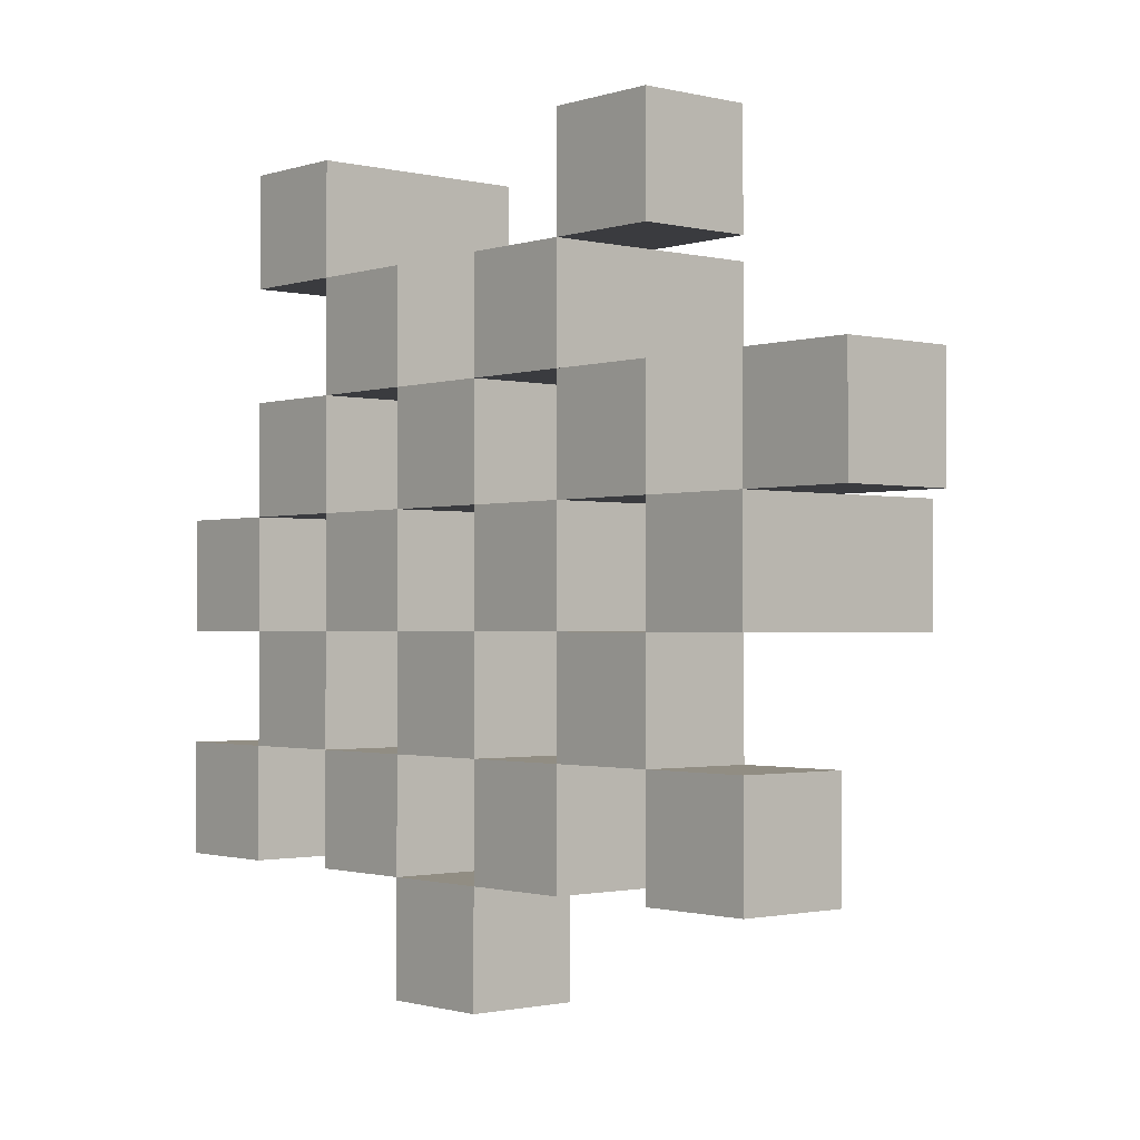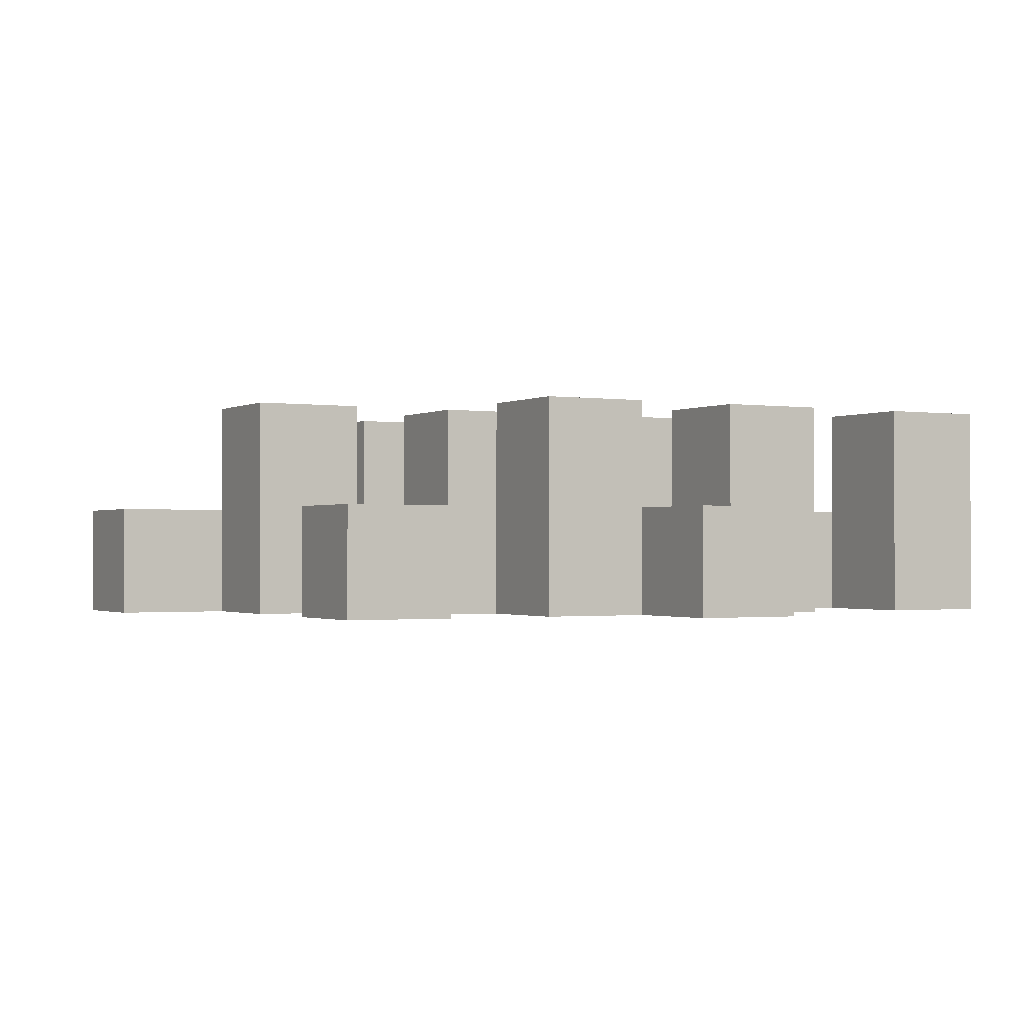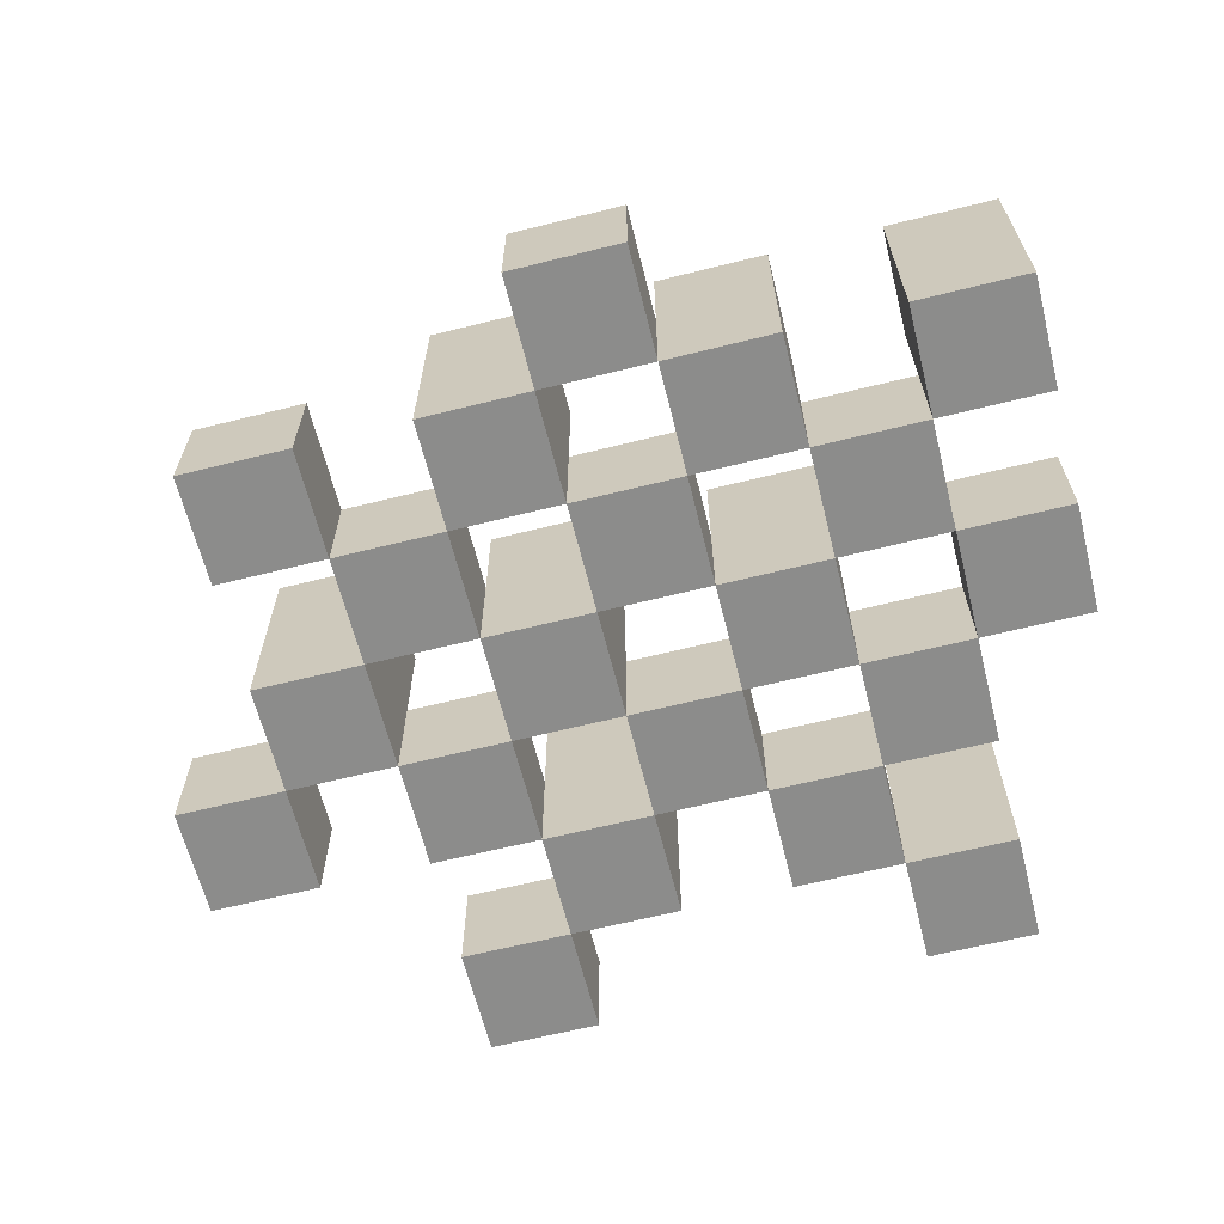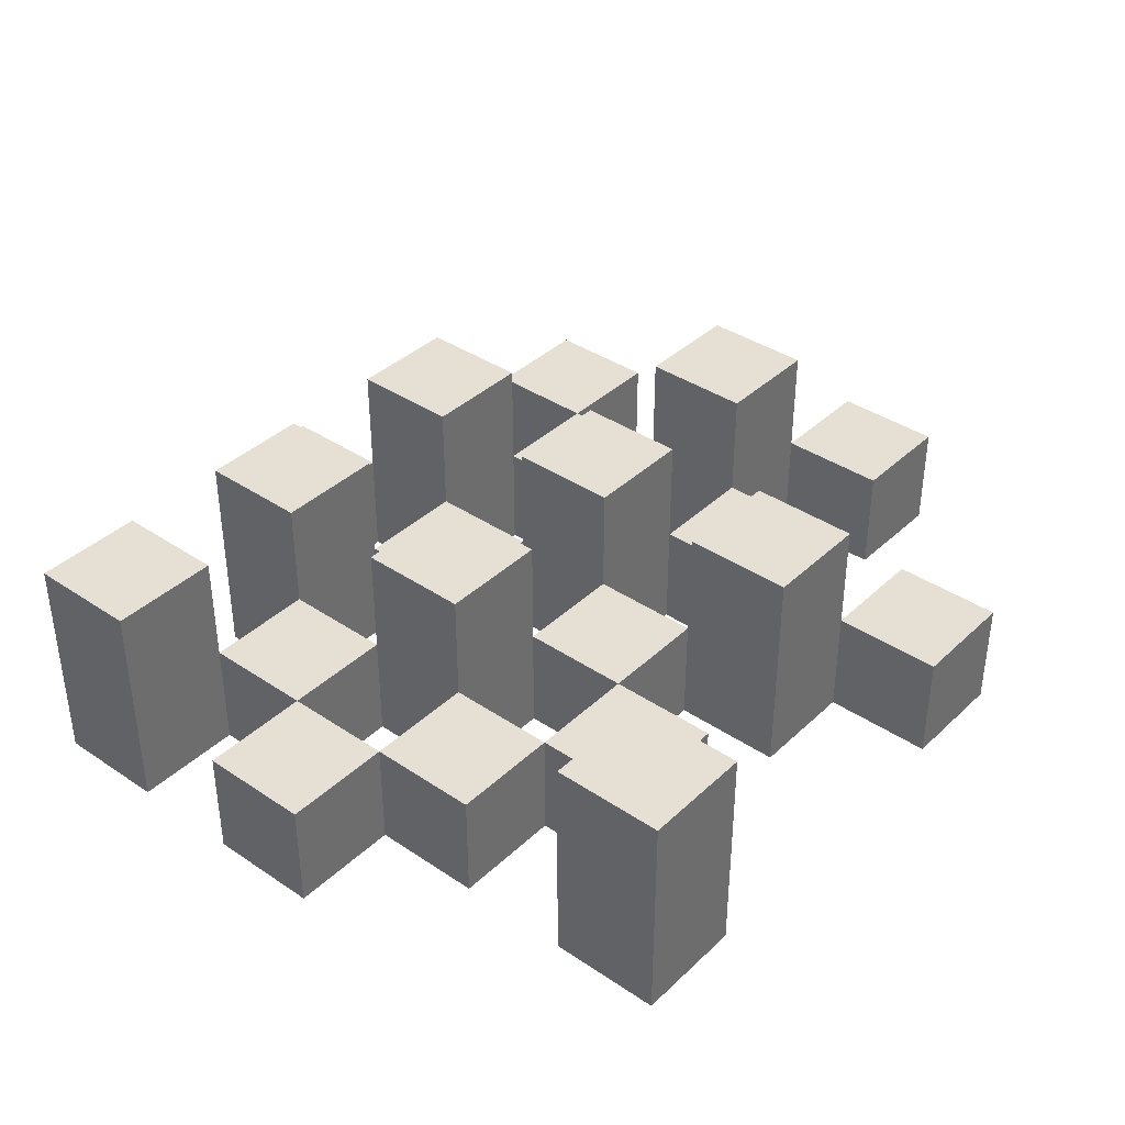
<metadata>
{"format":"obj","ext":"obj","renderer":"f3d","projection":"perspective","resolution":1024,"background":"white","views":[{"elev":-1.3,"azim":49.1,"up":"+Z"},{"elev":-1.1,"azim":151.0,"up":"+Y"},{"elev":-64.1,"azim":-165.9,"up":"+Y"},{"elev":38.2,"azim":-49.6,"up":"+Y"}]}
</metadata>
<code>
o
v 8 0.9 19.2
v 8 0.9 19.1
v 8 0.9 19
v 8 0.9 18.9
v 8 1 19.2
v 8 1 19.1
v 8 1.1 19
v 8 1.1 18.9
v 8.1 0.9 19.5
v 8.1 0.9 19.4
v 8.1 0.9 19.3
v 8.1 0.9 19.2
v 8.1 0.9 19.1
v 8.1 0.9 19
v 8.1 1 19.3
v 8.1 1 19.2
v 8.1 1 19.1
v 8.1 1 19
v 8.1 1.1 19.5
v 8.1 1.1 19.4
v 8.2 0.9 19.4
v 8.2 0.9 19.3
v 8.2 0.9 19.2
v 8.2 0.9 19.1
v 8.2 0.9 19
v 8.2 0.9 18.9
v 8.2 1 19.4
v 8.2 1 19.3
v 8.2 1 19.2
v 8.2 1 19.1
v 8.2 1 19
v 8.2 1.1 19.2
v 8.2 1.1 19.1
v 8.2 1.1 19
v 8.2 1.1 18.9
v 8.3 0.9 19.3
v 8.3 0.9 19.2
v 8.3 0.9 19.1
v 8.3 0.9 19
v 8.3 0.9 18.9
v 8.3 0.9 18.8
v 8.3 1 19.3
v 8.3 1 19.2
v 8.3 1 19.1
v 8.3 1 19
v 8.3 1 18.9
v 8.3 1 18.8
v 8.4 0.9 19.4
v 8.4 0.9 19.3
v 8.4 0.9 19.2
v 8.4 0.9 19.1
v 8.4 0.9 19
v 8.4 0.9 18.9
v 8.4 1 19.3
v 8.4 1 19.2
v 8.4 1 19.1
v 8.4 1 19
v 8.4 1 18.9
v 8.4 1.1 19.4
v 8.4 1.1 19.3
v 8.4 1.1 19.2
v 8.4 1.1 19.1
v 8.4 1.1 19
v 8.4 1.1 18.9
v 8.5 0.9 19.5
v 8.5 0.9 19.4
v 8.5 0.9 19.3
v 8.5 0.9 19.2
v 8.5 0.9 19.1
v 8.5 0.9 19
v 8.5 1 19.5
v 8.5 1 19.4
v 8.5 1 19.3
v 8.5 1 19.2
v 8.5 1 19.1
v 8.5 1 19
v 8.6 0.9 19.2
v 8.6 0.9 19.1
v 8.6 0.9 19
v 8.6 0.9 18.9
v 8.6 1 19.2
v 8.6 1 19.1
v 8.6 1 19
v 8.6 1 18.9
v 8.6 1.1 19.2
v 8.6 1.1 19.1
v 8.7 0.9 19.3
v 8.7 0.9 19.2
v 8.7 1 19.3
v 8.7 1 19.2
v 8.1 0.9 19.2
v 8.1 0.9 19.1
v 8.1 0.9 19
v 8.1 0.9 18.9
v 8.1 1 19.2
v 8.1 1 19.1
v 8.1 1 19
v 8.1 1.1 19
v 8.1 1.1 18.9
v 8.2 0.9 19.5
v 8.2 0.9 19.4
v 8.2 0.9 19.3
v 8.2 0.9 19.2
v 8.2 0.9 19.1
v 8.2 0.9 19
v 8.2 1 19.4
v 8.2 1 19.3
v 8.2 1 19.2
v 8.2 1 19.1
v 8.2 1 19
v 8.2 1.1 19.5
v 8.2 1.1 19.4
v 8.3 0.9 19.4
v 8.3 0.9 19.3
v 8.3 0.9 19.2
v 8.3 0.9 19.1
v 8.3 0.9 19
v 8.3 0.9 18.9
v 8.3 1 19.4
v 8.3 1 19.3
v 8.3 1 19.2
v 8.3 1 19.1
v 8.3 1 19
v 8.3 1 18.9
v 8.3 1.1 19.2
v 8.3 1.1 19.1
v 8.3 1.1 19
v 8.3 1.1 18.9
v 8.4 0.9 19.3
v 8.4 0.9 19.2
v 8.4 0.9 19.1
v 8.4 0.9 19
v 8.4 0.9 18.9
v 8.4 0.9 18.8
v 8.4 1 19.3
v 8.4 1 19.2
v 8.4 1 19.1
v 8.4 1 19
v 8.4 1 18.9
v 8.4 1 18.8
v 8.5 0.9 19.4
v 8.5 0.9 19.3
v 8.5 0.9 19.2
v 8.5 0.9 19.1
v 8.5 0.9 19
v 8.5 0.9 18.9
v 8.5 1 19.4
v 8.5 1 19.3
v 8.5 1 19.2
v 8.5 1 19.1
v 8.5 1 19
v 8.5 1.1 19.4
v 8.5 1.1 19.3
v 8.5 1.1 19.2
v 8.5 1.1 19.1
v 8.5 1.1 19
v 8.5 1.1 18.9
v 8.6 0.9 19.5
v 8.6 0.9 19.4
v 8.6 0.9 19.3
v 8.6 0.9 19.2
v 8.6 0.9 19.1
v 8.6 0.9 19
v 8.6 1 19.5
v 8.6 1 19.4
v 8.6 1 19.3
v 8.6 1 19.2
v 8.6 1 19.1
v 8.6 1 19
v 8.7 0.9 19.2
v 8.7 0.9 19.1
v 8.7 0.9 19
v 8.7 0.9 18.9
v 8.7 1 19.2
v 8.7 1 19
v 8.7 1 18.9
v 8.7 1.1 19.2
v 8.7 1.1 19.1
v 8.8 0.9 19.3
v 8.8 0.9 19.2
v 8.8 1 19.3
v 8.8 1 19.2
v 8.1 0.9 19.5
v 8.1 1.1 19.5
v 8.2 0.9 19.5
v 8.2 1.1 19.5
v 8.5 0.9 19.5
v 8.5 1 19.5
v 8.6 0.9 19.5
v 8.6 1 19.5
v 8.2 0.9 19.4
v 8.2 1 19.4
v 8.3 0.9 19.4
v 8.3 1 19.4
v 8.4 0.9 19.4
v 8.4 1.1 19.4
v 8.5 0.9 19.4
v 8.5 1 19.4
v 8.5 1.1 19.4
v 8.1 0.9 19.3
v 8.1 1 19.3
v 8.2 0.9 19.3
v 8.2 1 19.3
v 8.3 0.9 19.3
v 8.3 1 19.3
v 8.4 0.9 19.3
v 8.4 1 19.3
v 8.5 0.9 19.3
v 8.5 1 19.3
v 8.6 0.9 19.3
v 8.6 1 19.3
v 8.7 0.9 19.3
v 8.7 1 19.3
v 8.8 0.9 19.3
v 8.8 1 19.3
v 8 0.9 19.2
v 8 1 19.2
v 8.1 0.9 19.2
v 8.1 1 19.2
v 8.2 0.9 19.2
v 8.2 1 19.2
v 8.2 1.1 19.2
v 8.3 0.9 19.2
v 8.3 1 19.2
v 8.3 1.1 19.2
v 8.4 0.9 19.2
v 8.4 1 19.2
v 8.4 1.1 19.2
v 8.5 0.9 19.2
v 8.5 1 19.2
v 8.5 1.1 19.2
v 8.6 0.9 19.2
v 8.6 1 19.2
v 8.6 1.1 19.2
v 8.7 0.9 19.2
v 8.7 1 19.2
v 8.7 1.1 19.2
v 8.1 0.9 19.1
v 8.1 1 19.1
v 8.2 0.9 19.1
v 8.2 1 19.1
v 8.3 0.9 19.1
v 8.3 1 19.1
v 8.4 0.9 19.1
v 8.4 1 19.1
v 8.5 0.9 19.1
v 8.5 1 19.1
v 8.6 0.9 19.1
v 8.6 1 19.1
v 8 0.9 19
v 8 1.1 19
v 8.1 0.9 19
v 8.1 1 19
v 8.1 1.1 19
v 8.2 0.9 19
v 8.2 1 19
v 8.2 1.1 19
v 8.3 0.9 19
v 8.3 1 19
v 8.3 1.1 19
v 8.4 0.9 19
v 8.4 1 19
v 8.4 1.1 19
v 8.5 0.9 19
v 8.5 1 19
v 8.5 1.1 19
v 8.6 0.9 19
v 8.6 1 19
v 8.7 0.9 19
v 8.7 1 19
v 8.3 0.9 18.9
v 8.3 1 18.9
v 8.4 0.9 18.9
v 8.4 1 18.9
v 8.1 0.9 19.4
v 8.1 1.1 19.4
v 8.2 0.9 19.4
v 8.2 1 19.4
v 8.2 1.1 19.4
v 8.5 0.9 19.4
v 8.5 1 19.4
v 8.6 0.9 19.4
v 8.6 1 19.4
v 8.2 0.9 19.3
v 8.2 1 19.3
v 8.3 0.9 19.3
v 8.3 1 19.3
v 8.4 0.9 19.3
v 8.4 1 19.3
v 8.4 1.1 19.3
v 8.5 0.9 19.3
v 8.5 1 19.3
v 8.5 1.1 19.3
v 8.1 0.9 19.2
v 8.1 1 19.2
v 8.2 0.9 19.2
v 8.2 1 19.2
v 8.3 0.9 19.2
v 8.3 1 19.2
v 8.4 0.9 19.2
v 8.4 1 19.2
v 8.5 0.9 19.2
v 8.5 1 19.2
v 8.6 0.9 19.2
v 8.6 1 19.2
v 8.7 0.9 19.2
v 8.7 1 19.2
v 8.8 0.9 19.2
v 8.8 1 19.2
v 8 0.9 19.1
v 8 1 19.1
v 8.1 0.9 19.1
v 8.1 1 19.1
v 8.2 0.9 19.1
v 8.2 1 19.1
v 8.2 1.1 19.1
v 8.3 0.9 19.1
v 8.3 1 19.1
v 8.3 1.1 19.1
v 8.4 0.9 19.1
v 8.4 1 19.1
v 8.4 1.1 19.1
v 8.5 0.9 19.1
v 8.5 1 19.1
v 8.5 1.1 19.1
v 8.6 0.9 19.1
v 8.6 1 19.1
v 8.6 1.1 19.1
v 8.7 0.9 19.1
v 8.7 1.1 19.1
v 8.1 0.9 19
v 8.1 1 19
v 8.2 0.9 19
v 8.2 1 19
v 8.3 0.9 19
v 8.3 1 19
v 8.4 0.9 19
v 8.4 1 19
v 8.5 0.9 19
v 8.5 1 19
v 8.6 0.9 19
v 8.6 1 19
v 8 0.9 18.9
v 8 1.1 18.9
v 8.1 0.9 18.9
v 8.1 1.1 18.9
v 8.2 0.9 18.9
v 8.2 1.1 18.9
v 8.3 0.9 18.9
v 8.3 1 18.9
v 8.3 1.1 18.9
v 8.4 0.9 18.9
v 8.4 1 18.9
v 8.4 1.1 18.9
v 8.5 0.9 18.9
v 8.5 1.1 18.9
v 8.6 0.9 18.9
v 8.6 1 18.9
v 8.7 0.9 18.9
v 8.7 1 18.9
v 8.3 0.9 18.8
v 8.3 1 18.8
v 8.4 0.9 18.8
v 8.4 1 18.8
v 8.1 0.9 19.5
v 8.2 0.9 19.5
v 8.5 0.9 19.5
v 8.6 0.9 19.5
v 8.1 0.9 19.4
v 8.2 0.9 19.4
v 8.3 0.9 19.4
v 8.4 0.9 19.4
v 8.5 0.9 19.4
v 8.6 0.9 19.4
v 8.1 0.9 19.3
v 8.2 0.9 19.3
v 8.3 0.9 19.3
v 8.4 0.9 19.3
v 8.5 0.9 19.3
v 8.6 0.9 19.3
v 8.7 0.9 19.3
v 8.8 0.9 19.3
v 8 0.9 19.2
v 8.1 0.9 19.2
v 8.2 0.9 19.2
v 8.3 0.9 19.2
v 8.4 0.9 19.2
v 8.5 0.9 19.2
v 8.6 0.9 19.2
v 8.7 0.9 19.2
v 8.8 0.9 19.2
v 8 0.9 19.1
v 8.1 0.9 19.1
v 8.2 0.9 19.1
v 8.3 0.9 19.1
v 8.4 0.9 19.1
v 8.5 0.9 19.1
v 8.6 0.9 19.1
v 8.7 0.9 19.1
v 8 0.9 19
v 8.1 0.9 19
v 8.2 0.9 19
v 8.3 0.9 19
v 8.4 0.9 19
v 8.5 0.9 19
v 8.6 0.9 19
v 8.7 0.9 19
v 8 0.9 18.9
v 8.1 0.9 18.9
v 8.2 0.9 18.9
v 8.3 0.9 18.9
v 8.4 0.9 18.9
v 8.5 0.9 18.9
v 8.6 0.9 18.9
v 8.7 0.9 18.9
v 8.3 0.9 18.8
v 8.4 0.9 18.8
v 8.5 1 19.5
v 8.6 1 19.5
v 8.2 1 19.4
v 8.3 1 19.4
v 8.5 1 19.4
v 8.6 1 19.4
v 8.1 1 19.3
v 8.2 1 19.3
v 8.3 1 19.3
v 8.4 1 19.3
v 8.5 1 19.3
v 8.6 1 19.3
v 8.7 1 19.3
v 8.8 1 19.3
v 8 1 19.2
v 8.1 1 19.2
v 8.2 1 19.2
v 8.3 1 19.2
v 8.4 1 19.2
v 8.5 1 19.2
v 8.6 1 19.2
v 8.7 1 19.2
v 8.8 1 19.2
v 8 1 19.1
v 8.1 1 19.1
v 8.2 1 19.1
v 8.3 1 19.1
v 8.4 1 19.1
v 8.5 1 19.1
v 8.6 1 19.1
v 8.1 1 19
v 8.2 1 19
v 8.3 1 19
v 8.4 1 19
v 8.5 1 19
v 8.6 1 19
v 8.7 1 19
v 8.3 1 18.9
v 8.4 1 18.9
v 8.6 1 18.9
v 8.7 1 18.9
v 8.3 1 18.8
v 8.4 1 18.8
v 8.1 1.1 19.5
v 8.2 1.1 19.5
v 8.1 1.1 19.4
v 8.2 1.1 19.4
v 8.4 1.1 19.4
v 8.5 1.1 19.4
v 8.4 1.1 19.3
v 8.5 1.1 19.3
v 8.2 1.1 19.2
v 8.3 1.1 19.2
v 8.4 1.1 19.2
v 8.5 1.1 19.2
v 8.6 1.1 19.2
v 8.7 1.1 19.2
v 8.2 1.1 19.1
v 8.3 1.1 19.1
v 8.4 1.1 19.1
v 8.5 1.1 19.1
v 8.6 1.1 19.1
v 8.7 1.1 19.1
v 8 1.1 19
v 8.1 1.1 19
v 8.2 1.1 19
v 8.3 1.1 19
v 8.4 1.1 19
v 8.5 1.1 19
v 8 1.1 18.9
v 8.1 1.1 18.9
v 8.2 1.1 18.9
v 8.3 1.1 18.9
v 8.4 1.1 18.9
v 8.5 1.1 18.9
f 5 2 1
f 6 2 5
f 7 4 3
f 8 4 7
f 15 12 11
f 16 12 15
f 17 14 13
f 18 14 17
f 19 10 9
f 20 10 19
f 27 22 21
f 28 22 27
f 29 24 23
f 30 24 29
f 31 26 25
f 32 30 29
f 33 30 32
f 34 26 31
f 35 26 34
f 42 37 36
f 43 37 42
f 44 39 38
f 45 39 44
f 46 41 40
f 47 41 46
f 54 49 48
f 55 51 50
f 56 51 55
f 57 53 52
f 58 53 57
f 59 54 48
f 60 54 59
f 61 56 55
f 62 56 61
f 63 58 57
f 64 58 63
f 71 66 65
f 72 66 71
f 73 68 67
f 74 68 73
f 75 70 69
f 76 70 75
f 81 78 77
f 82 78 81
f 83 80 79
f 84 80 83
f 85 82 81
f 86 82 85
f 89 88 87
f 90 88 89
f 91 92 95
f 95 92 96
f 93 94 97
f 97 94 98
f 98 94 99
f 100 101 106
f 102 103 107
f 107 103 108
f 104 105 109
f 109 105 110
f 100 106 111
f 111 106 112
f 113 114 119
f 119 114 120
f 115 116 121
f 121 116 122
f 117 118 123
f 123 118 124
f 121 122 125
f 125 122 126
f 123 124 127
f 127 124 128
f 129 130 135
f 135 130 136
f 131 132 137
f 137 132 138
f 133 134 139
f 139 134 140
f 141 142 147
f 147 142 148
f 143 144 149
f 149 144 150
f 145 146 151
f 147 148 152
f 152 148 153
f 149 150 154
f 154 150 155
f 151 146 156
f 156 146 157
f 158 159 164
f 164 159 165
f 160 161 166
f 166 161 167
f 162 163 168
f 168 163 169
f 170 171 174
f 172 173 175
f 175 173 176
f 174 171 177
f 177 171 178
f 179 180 181
f 181 180 182
f 185 184 183
f 186 184 185
f 189 188 187
f 190 188 189
f 193 192 191
f 194 192 193
f 197 196 195
f 198 196 197
f 199 196 198
f 202 201 200
f 203 201 202
f 206 205 204
f 207 205 206
f 210 209 208
f 211 209 210
f 214 213 212
f 215 213 214
f 218 217 216
f 219 217 218
f 223 221 220
f 223 222 221
f 224 222 223
f 225 222 224
f 229 227 226
f 229 228 227
f 230 228 229
f 231 228 230
f 235 233 232
f 235 234 233
f 236 234 235
f 237 234 236
f 240 239 238
f 241 239 240
f 244 243 242
f 245 243 244
f 248 247 246
f 249 247 248
f 252 251 250
f 253 251 252
f 254 251 253
f 258 256 255
f 258 257 256
f 259 257 258
f 260 257 259
f 264 262 261
f 264 263 262
f 265 263 264
f 266 263 265
f 269 268 267
f 270 268 269
f 273 272 271
f 274 272 273
f 275 276 277
f 277 276 278
f 278 276 279
f 280 281 282
f 282 281 283
f 284 285 286
f 286 285 287
f 288 289 291
f 289 290 291
f 291 290 292
f 292 290 293
f 294 295 296
f 296 295 297
f 298 299 300
f 300 299 301
f 302 303 304
f 304 303 305
f 306 307 308
f 308 307 309
f 310 311 312
f 312 311 313
f 314 315 317
f 315 316 317
f 317 316 318
f 318 316 319
f 320 321 323
f 321 322 323
f 323 322 324
f 324 322 325
f 326 327 329
f 327 328 329
f 329 328 330
f 331 332 333
f 333 332 334
f 335 336 337
f 337 336 338
f 339 340 341
f 341 340 342
f 343 344 345
f 345 344 346
f 347 348 349
f 349 348 350
f 350 348 351
f 352 353 355
f 353 354 355
f 355 354 356
f 357 358 359
f 359 358 360
f 361 362 363
f 363 362 364
f 369 366 365
f 370 366 369
f 373 368 367
f 374 368 373
f 376 371 370
f 377 371 376
f 378 373 372
f 379 373 378
f 384 376 375
f 385 376 384
f 386 378 377
f 387 378 386
f 388 380 379
f 389 380 388
f 390 382 381
f 391 382 390
f 392 384 383
f 393 384 392
f 394 386 385
f 395 386 394
f 396 388 387
f 397 388 396
f 398 390 389
f 399 390 398
f 401 394 393
f 402 394 401
f 403 396 395
f 404 396 403
f 405 398 397
f 406 398 405
f 408 401 400
f 409 401 408
f 410 403 402
f 411 403 410
f 412 405 404
f 413 405 412
f 414 407 406
f 415 407 414
f 416 412 411
f 417 412 416
f 418 419 422
f 422 419 423
f 420 421 425
f 425 421 426
f 424 425 433
f 433 425 434
f 426 427 435
f 435 427 436
f 428 429 437
f 437 429 438
f 430 431 439
f 439 431 440
f 432 433 441
f 441 433 442
f 442 443 448
f 448 443 449
f 444 445 450
f 450 445 451
f 446 447 452
f 452 447 453
f 453 454 457
f 457 454 458
f 455 456 459
f 459 456 460
f 461 462 463
f 463 462 464
f 465 466 467
f 467 466 468
f 469 470 475
f 475 470 476
f 471 472 477
f 477 472 478
f 473 474 479
f 479 474 480
f 481 482 487
f 487 482 488
f 483 484 489
f 489 484 490
f 485 486 491
f 491 486 492

</code>
